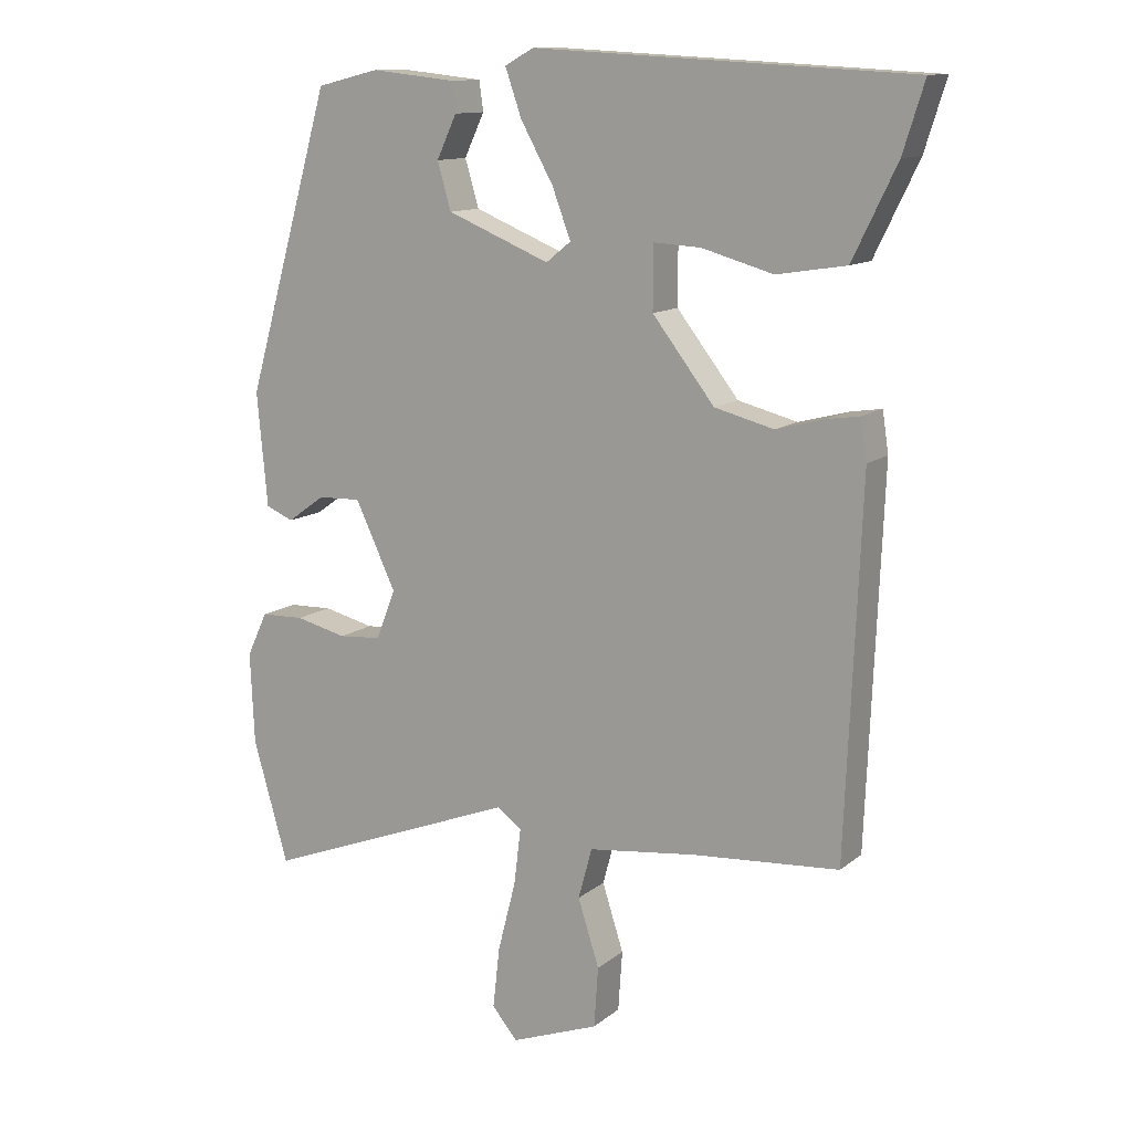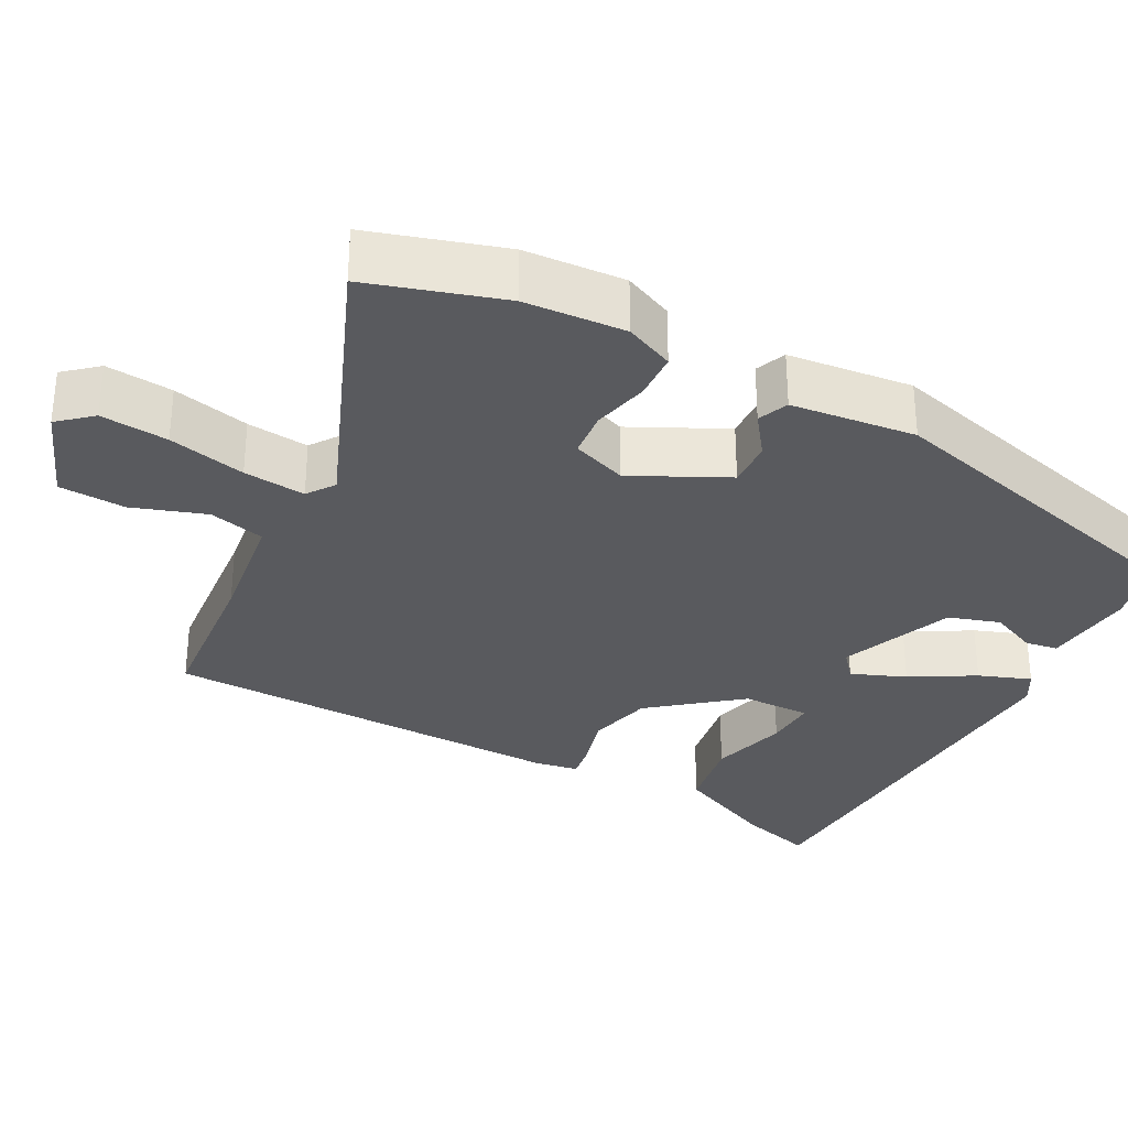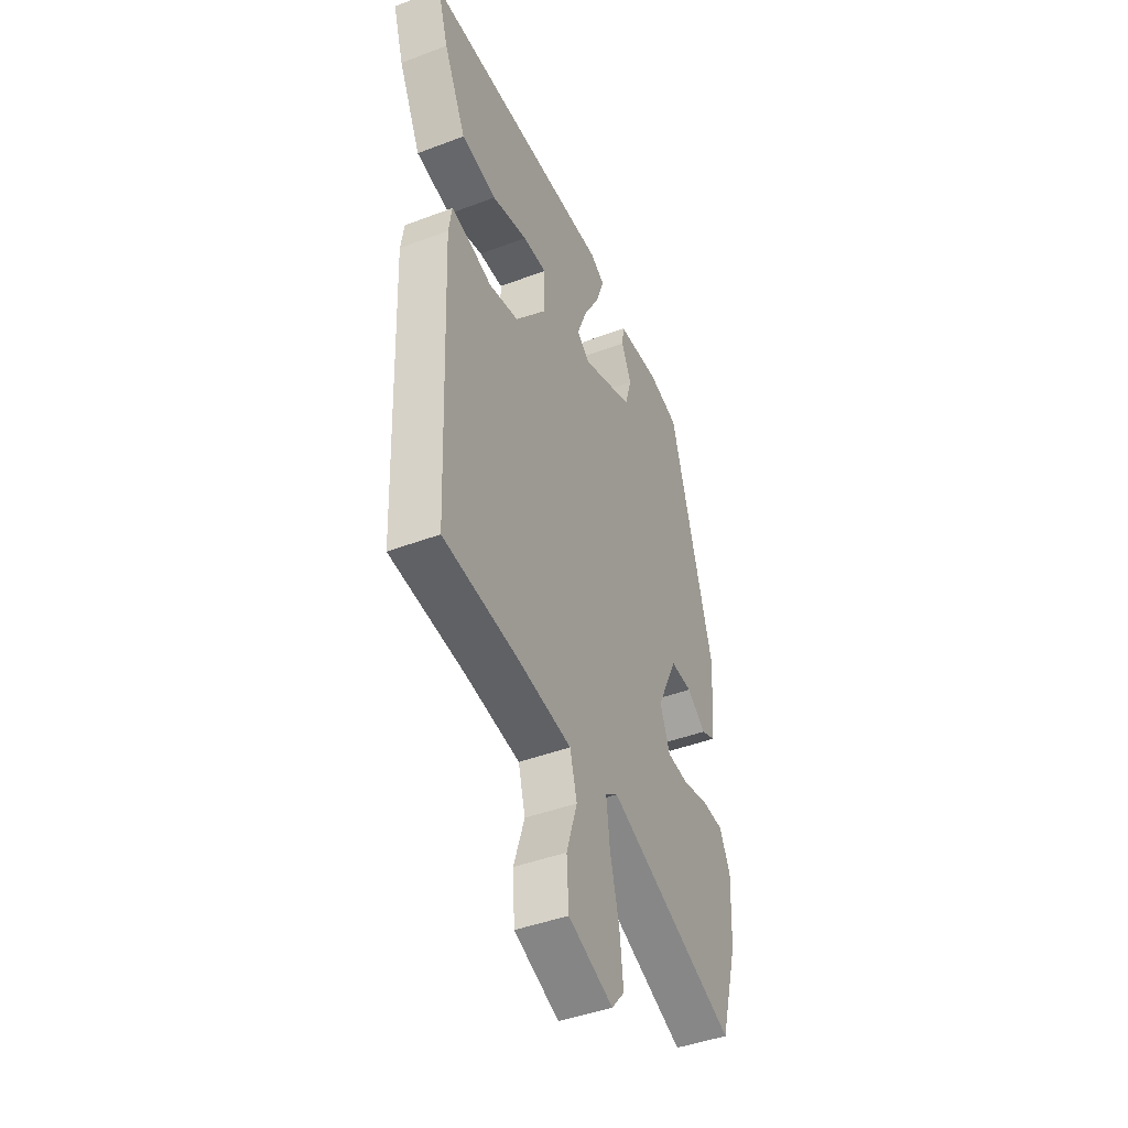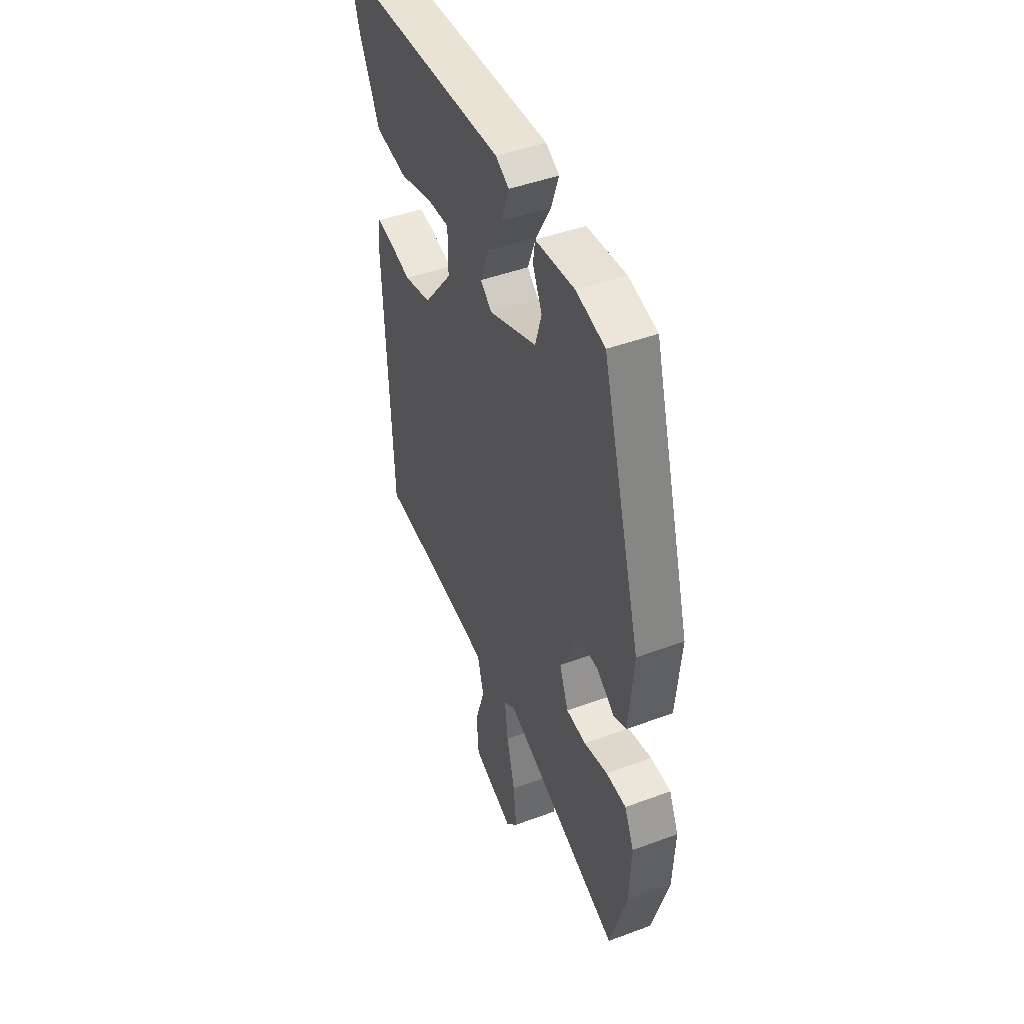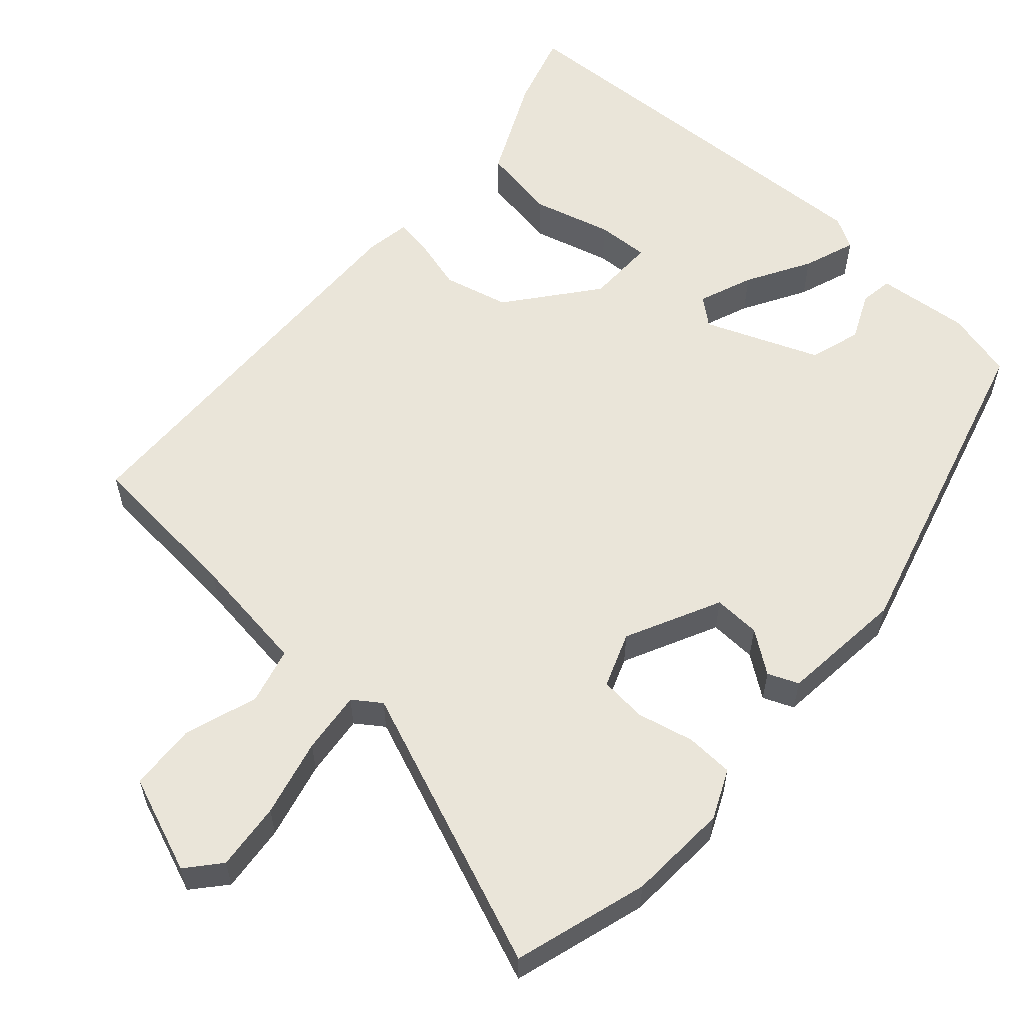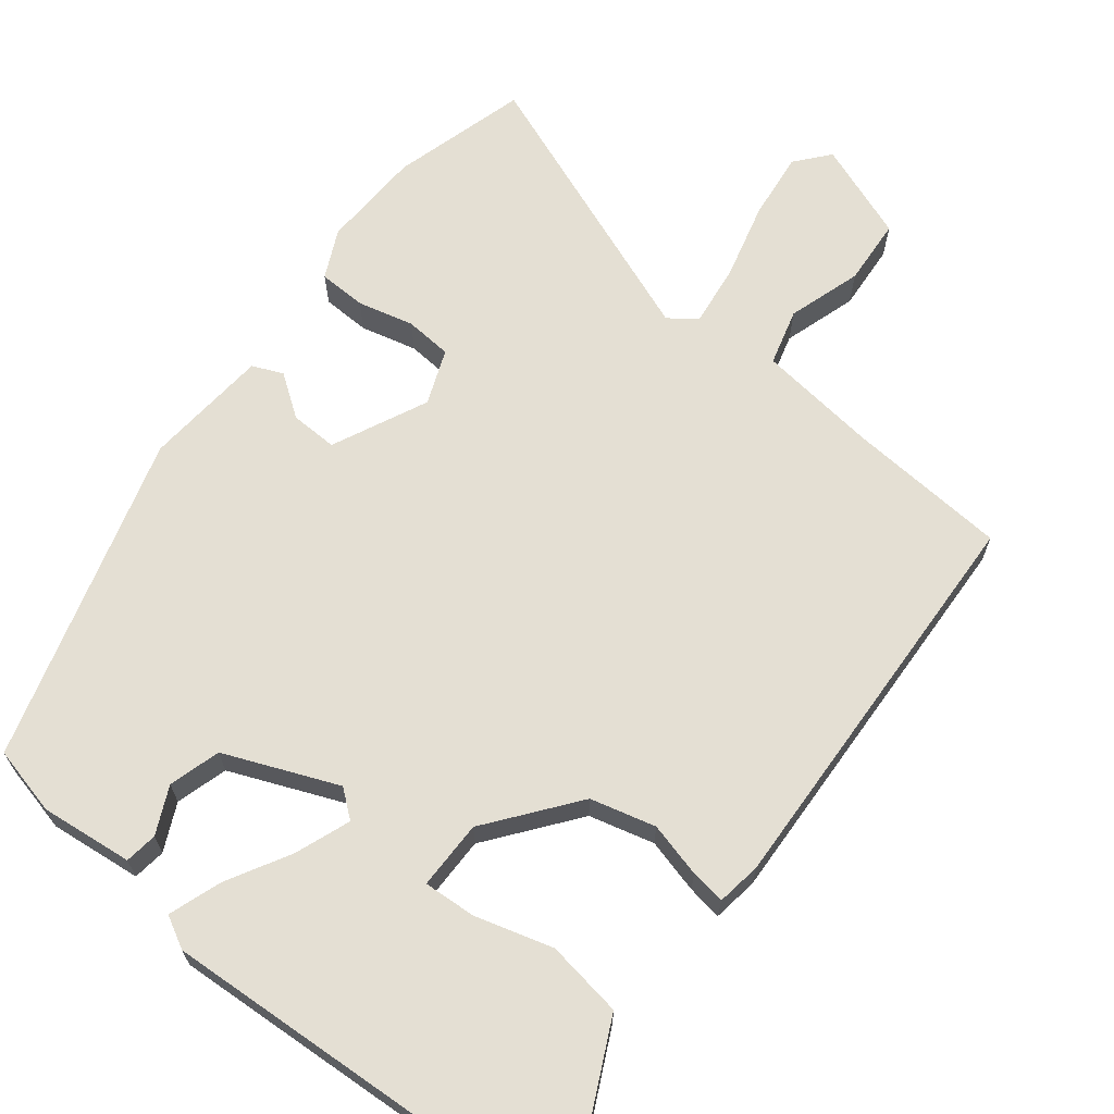
<metadata>
{"format":"obj","ext":"obj","renderer":"f3d","projection":"perspective","resolution":1024,"background":"white","views":[{"elev":12.3,"azim":29.9,"up":"+Z"},{"elev":-31.4,"azim":-117.0,"up":"+Y"},{"elev":-44.3,"azim":113.8,"up":"+Z"},{"elev":45.8,"azim":-113.1,"up":"+Z"},{"elev":58.3,"azim":-137.6,"up":"+Y"},{"elev":66.8,"azim":38.0,"up":"+Y"}]}
</metadata>
<code>
v -0.364 0.07 0.483
v -0.274 0.07 0.505
v -0.152 0.07 0.492
v -0.146 0.07 0.449
v -0.175 0.07 0.387
v -0.155 0.07 0.319
v -0.006 0.07 0.258
v 0.03 0.07 0.287
v 0.003 0.07 0.359
v -0.044 0.07 0.443
v -0.068 0.07 0.512
v -0.026 0.07 0.535
v 0.521 0.07 0.505
v 0.49 0.07 0.406
v 0.426 0.07 0.274
v 0.325 0.07 0.258
v 0.222 0.07 0.287
v 0.153 0.07 0.291
v 0.153 0.07 0.2
v 0.243 0.07 0.084
v 0.329 0.07 0.062
v 0.401 0.07 0.081
v 0.447 0.07 0.088
v 0.456 0.07 0.029
v 0.434 0.07 -0.508
v 0.221 0.07 -0.524
v 0.064 0.07 -0.543
v 0.044 0.07 -0.617
v 0.075 0.07 -0.714
v 0.069 0.07 -0.802
v -0.059 0.07 -0.85
v -0.096 0.07 -0.806
v -0.086 0.07 -0.717
v -0.06 0.07 -0.615
v -0.05 0.07 -0.533
v -0.086 0.07 -0.507
v -0.457 0.07 -0.65
v -0.508 0.07 -0.473
v -0.514 0.07 -0.34
v -0.484 0.07 -0.276
v -0.421 0.07 -0.274
v -0.347 0.07 -0.292
v -0.285 0.07 -0.287
v -0.257 0.07 -0.215
v -0.316 0.07 -0.09
v -0.378 0.07 -0.092
v -0.433 0.07 -0.131
v -0.473 0.07 -0.114
v -0.488 0.07 0.051
v -0.364 0 0.483
v -0.274 0 0.505
v -0.152 0 0.492
v -0.146 0 0.449
v -0.175 0 0.387
v -0.155 0 0.319
v -0.006 0 0.258
v 0.03 0 0.287
v 0.003 0 0.359
v -0.044 0 0.443
v -0.068 0 0.512
v -0.026 0 0.535
v 0.521 0 0.505
v 0.49 0 0.406
v 0.426 0 0.274
v 0.325 0 0.258
v 0.222 0 0.287
v 0.153 0 0.291
v 0.153 0 0.2
v 0.243 0 0.084
v 0.329 0 0.062
v 0.401 0 0.081
v 0.447 0 0.088
v 0.456 0 0.029
v 0.434 0 -0.508
v 0.221 0 -0.524
v 0.064 0 -0.543
v 0.044 0 -0.617
v 0.075 0 -0.714
v 0.069 0 -0.802
v -0.059 0 -0.85
v -0.096 0 -0.806
v -0.086 0 -0.717
v -0.06 0 -0.615
v -0.05 0 -0.533
v -0.086 0 -0.507
v -0.457 0 -0.65
v -0.508 0 -0.473
v -0.514 0 -0.34
v -0.484 0 -0.276
v -0.421 0 -0.274
v -0.347 0 -0.292
v -0.285 0 -0.287
v -0.257 0 -0.215
v -0.316 0 -0.09
v -0.378 0 -0.092
v -0.433 0 -0.131
v -0.473 0 -0.114
v -0.488 0 0.051
f 1 2 3
f 49 1 3
f 48 49 3
f 47 48 3
f 46 47 3
f 45 46 3
f 40 41 42
f 39 40 42
f 38 39 42
f 37 38 42
f 36 37 42
f 35 36 42 43
f 32 33 34
f 31 32 34
f 30 31 34
f 29 30 34
f 28 29 34
f 27 28 34 35
f 35 43 44
f 27 35 44
f 26 27 44
f 25 26 44
f 24 25 44
f 23 24 44
f 22 23 44
f 21 22 44
f 15 16 17
f 14 15 17
f 13 14 17
f 12 13 17
f 11 12 17
f 10 11 17
f 9 10 17
f 9 17 18
f 8 9 18 19
f 3 4 5
f 45 3 5
f 45 5 6
f 20 21 44 45
f 19 20 45
f 8 19 45
f 7 8 45
f 6 7 45
f 52 51 50
f 52 50 98
f 52 98 97
f 52 97 96
f 52 96 95
f 52 95 94
f 91 90 89
f 91 89 88
f 91 88 87
f 91 87 86
f 91 86 85
f 92 91 85 84
f 83 82 81
f 83 81 80
f 83 80 79
f 83 79 78
f 83 78 77
f 84 83 77 76
f 93 92 84
f 93 84 76
f 93 76 75
f 93 75 74
f 93 74 73
f 93 73 72
f 93 72 71
f 93 71 70
f 66 65 64
f 66 64 63
f 66 63 62
f 66 62 61
f 66 61 60
f 66 60 59
f 66 59 58
f 67 66 58
f 68 67 58 57
f 54 53 52
f 54 52 94
f 55 54 94
f 94 93 70 69
f 94 69 68
f 94 68 57
f 94 57 56
f 94 56 55
f 1 50 51 2
f 2 51 52 3
f 3 52 53 4
f 4 53 54 5
f 5 54 55 6
f 6 55 56 7
f 7 56 57 8
f 8 57 58 9
f 9 58 59 10
f 10 59 60 11
f 11 60 61 12
f 12 61 62 13
f 13 62 63 14
f 14 63 64 15
f 15 64 65 16
f 16 65 66 17
f 17 66 67 18
f 18 67 68 19
f 19 68 69 20
f 20 69 70 21
f 21 70 71 22
f 22 71 72 23
f 23 72 73 24
f 24 73 74 25
f 25 74 75 26
f 26 75 76 27
f 27 76 77 28
f 28 77 78 29
f 29 78 79 30
f 30 79 80 31
f 31 80 81 32
f 32 81 82 33
f 33 82 83 34
f 34 83 84 35
f 35 84 85 36
f 36 85 86 37
f 37 86 87 38
f 38 87 88 39
f 39 88 89 40
f 40 89 90 41
f 41 90 91 42
f 42 91 92 43
f 43 92 93 44
f 44 93 94 45
f 45 94 95 46
f 46 95 96 47
f 47 96 97 48
f 48 97 98 49
f 49 98 50 1

</code>
